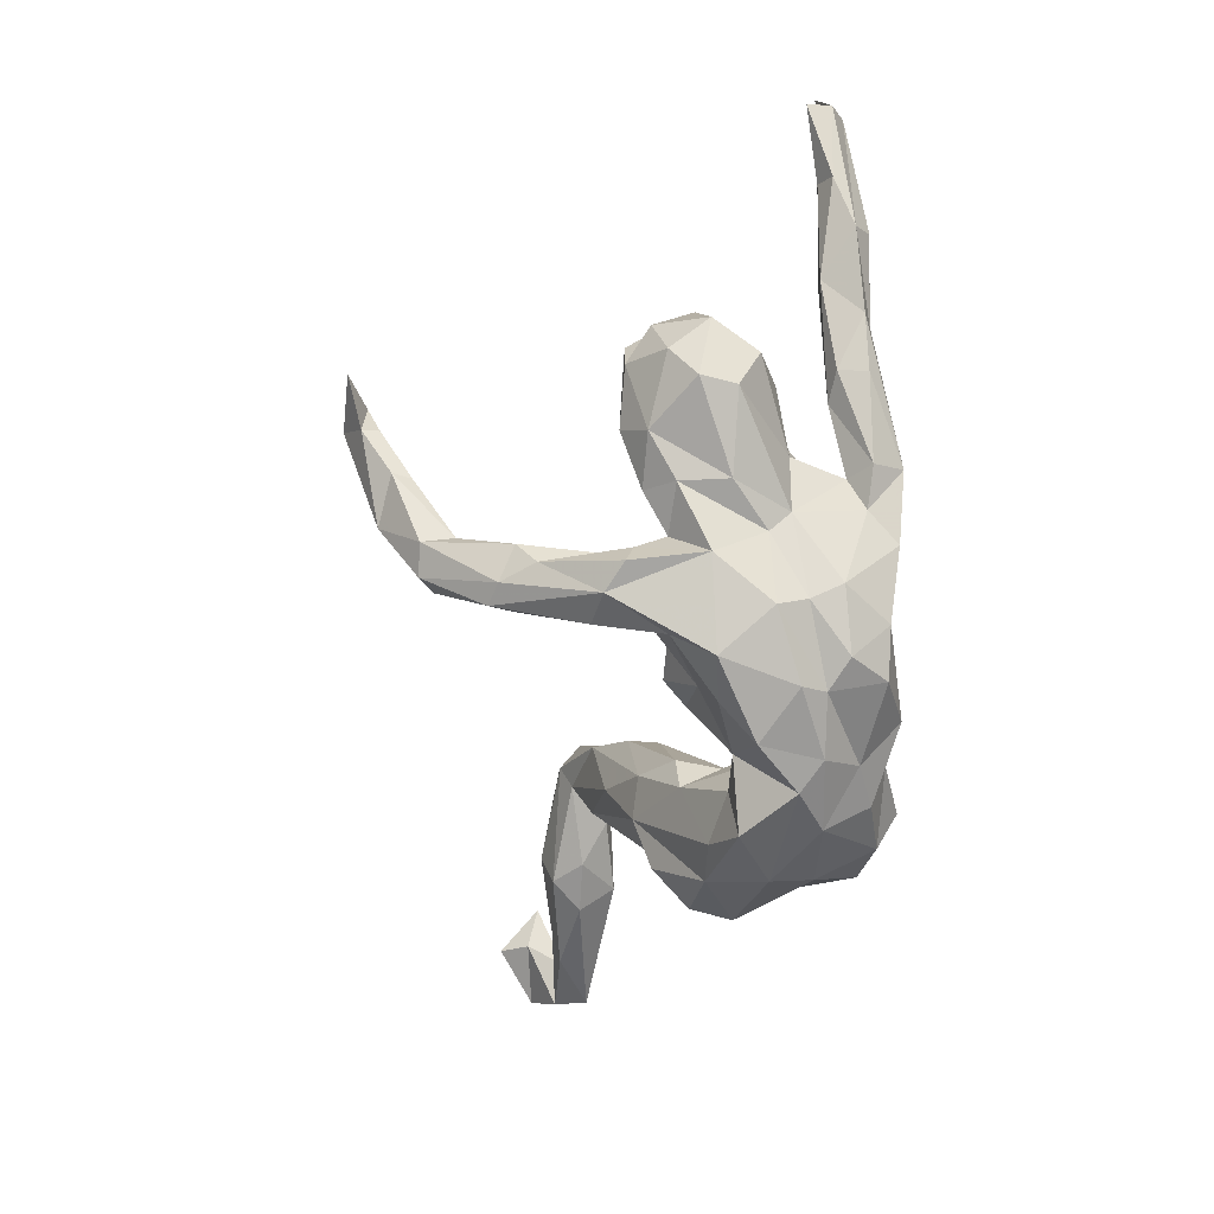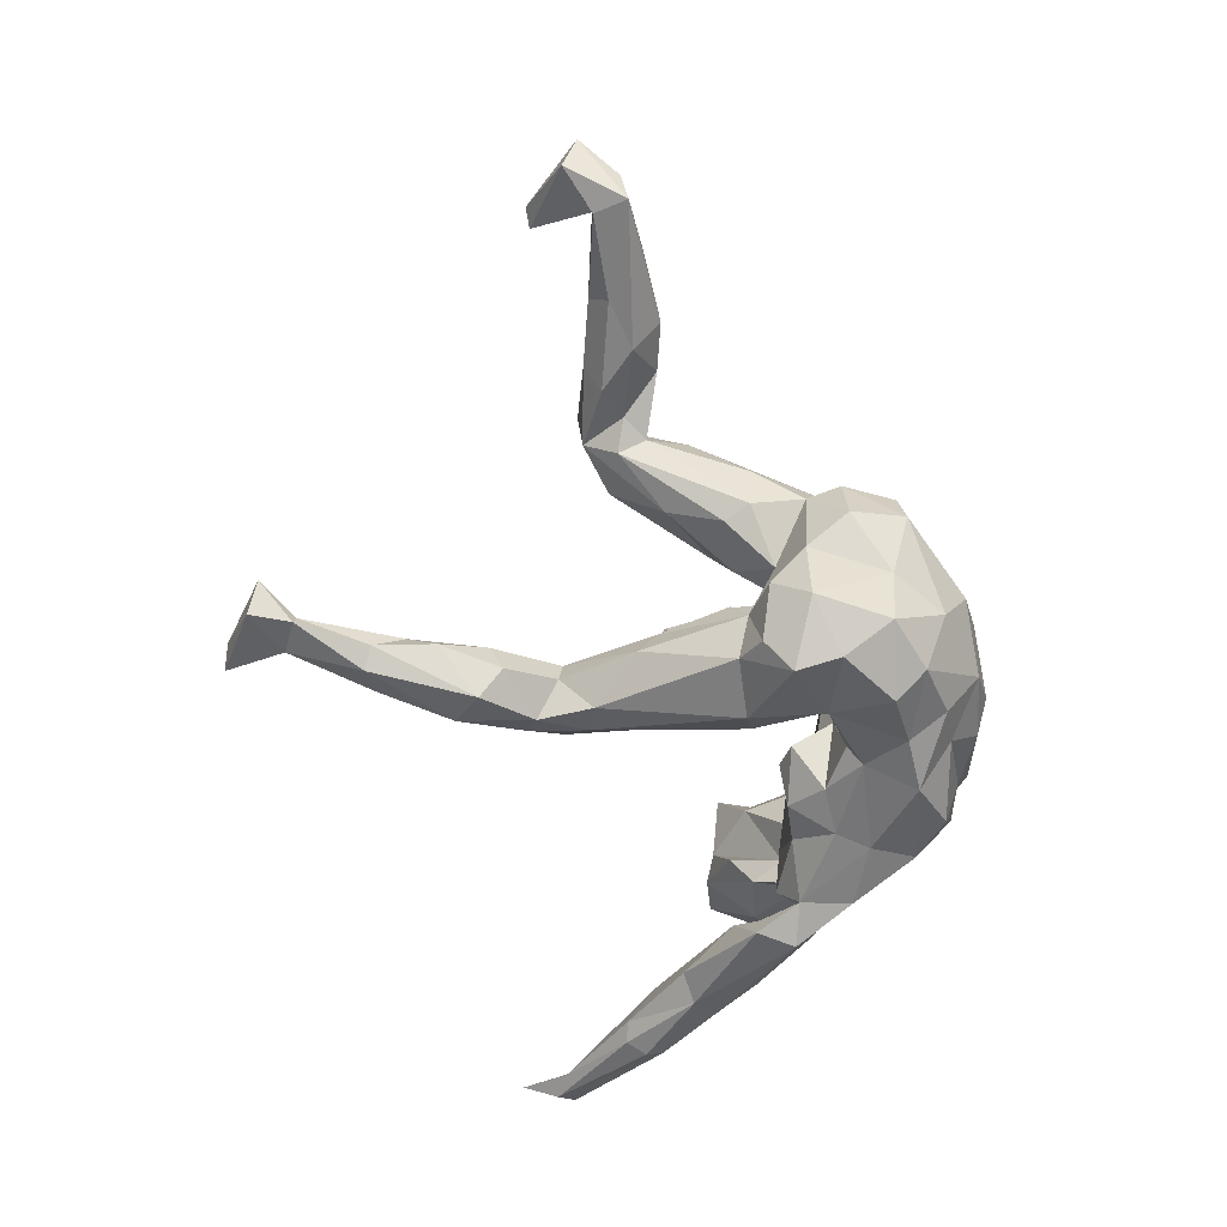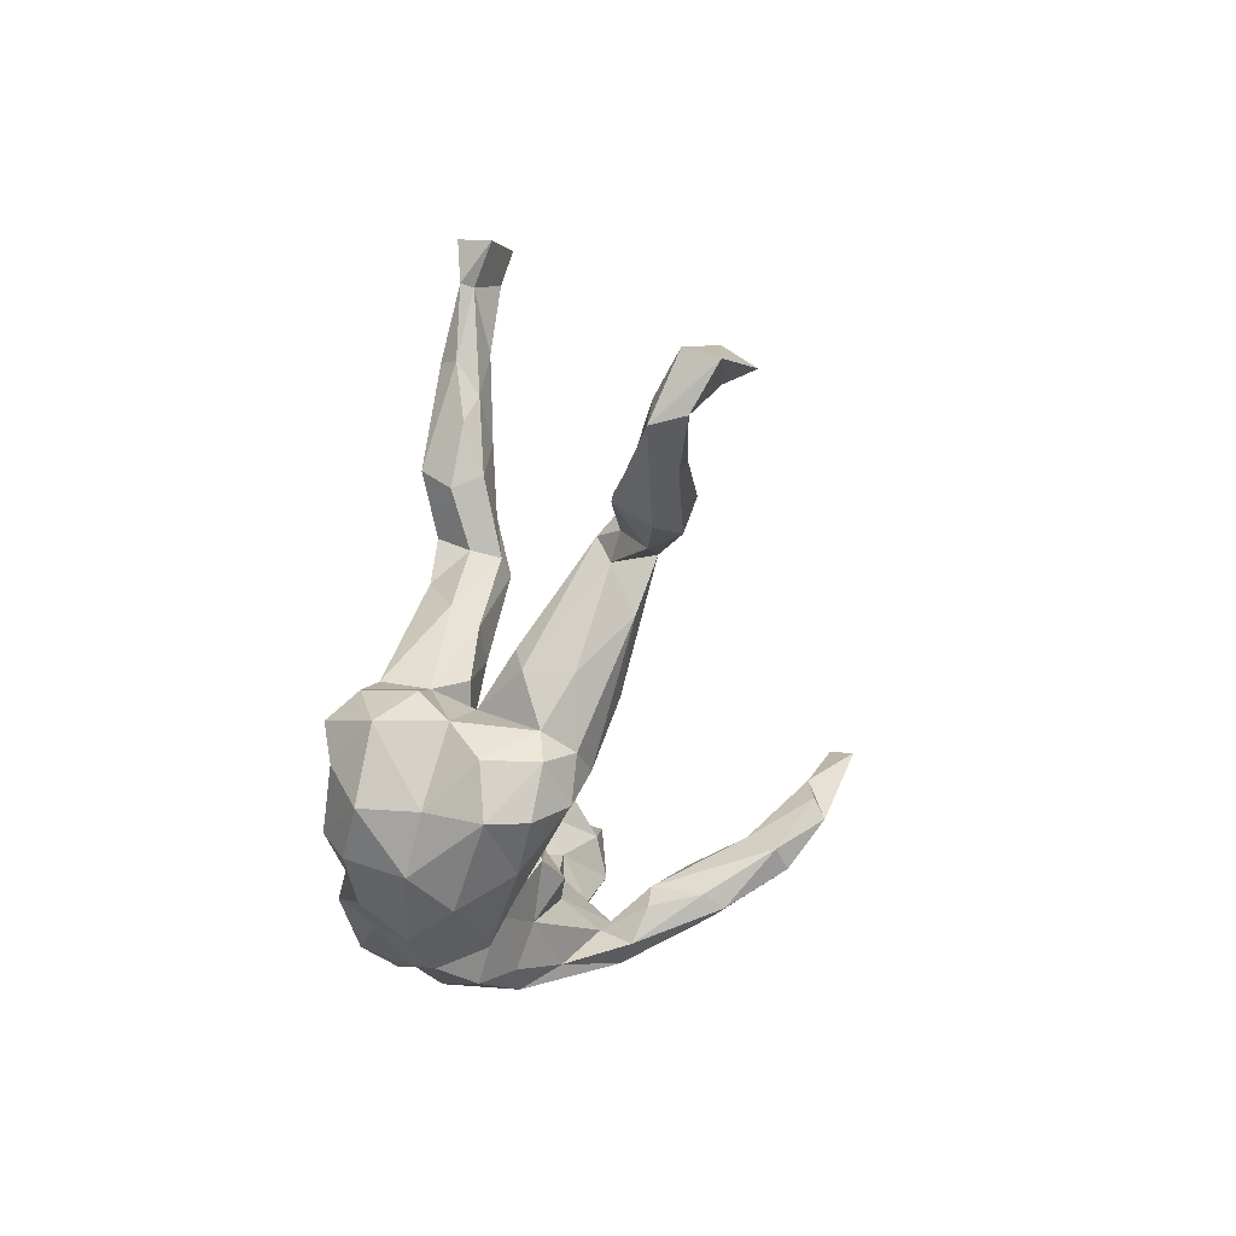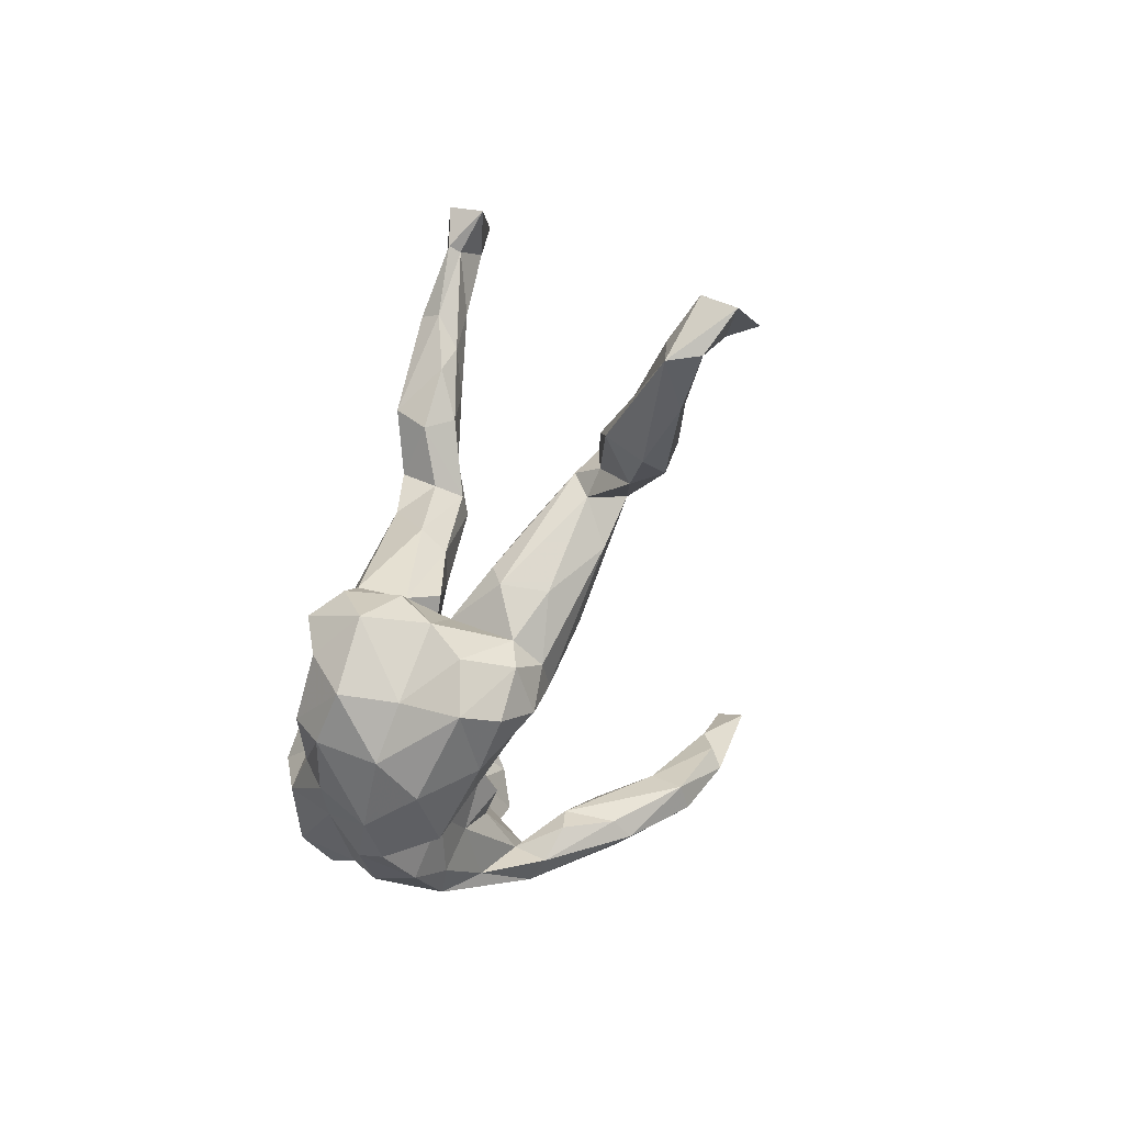
<metadata>
{"format":"obj","ext":"obj","renderer":"f3d","projection":"perspective","resolution":1024,"background":"white","views":[{"elev":-49.5,"azim":82.0,"up":"+Y"},{"elev":-60.6,"azim":-74.5,"up":"+Z"},{"elev":-37.1,"azim":-98.2,"up":"+Y"},{"elev":-41.3,"azim":-107.3,"up":"+Y"}]}
</metadata>
<code>
v 0.6447 0.4477 -0.07817
v 0.6122 0.4674 -0.1016
v 0.6453 0.4417 -0.03962
v 0.607 0.5263 -0.06456
v 0.5914 0.4361 -0.07299
v 0.5594 0.3662 -0.06753
v 0.5885 0.3461 -0.08327
v 0.5556 0.2736 -0.1182
v 0.4892 0.2267 -0.07645
v 0.5026 0.3201 -0.1392
v 0.5304 0.2953 -0.1447
v 0.4691 -0.02275 0.04666
v 0.5725 0.441 -0.09957
v 0.5066 0.07418 0.08761
v 0.4523 0.2591 -0.08291
v 0.4716 0.31 -0.1271
v 0.48 0.04218 0.01567
v 0.4838 0.1649 -0.1378
v 0.4591 0.1081 0.1631
v 0.4203 0.06301 0.1943
v 0.4536 0.1606 0.09962
v 0.4778 -0.02333 0.1028
v 0.3912 -0.04378 0.1592
v 0.477 0.03058 0.144
v 0.4053 0.1237 0.1925
v 0.3693 -0.1013 0.04065
v 0.4031 0.07718 -0.02032
v 0.428 0.09793 -0.104
v 0.4374 0.08854 -0.1479
v 0.3803 0.08059 -0.09918
v 0.3489 -0.01155 -0.04558
v 0.336 0.005603 -0.2112
v 0.4428 0.1929 -0.155
v 0.3599 -0.01961 -0.1611
v 0.3339 0.1004 -0.1246
v 0.3951 0.1976 -0.1351
v 0.356 0.1435 0.037
v 0.3522 -0.0983 0.1145
v 0.3257 -0.1048 -0.04791
v 0.3132 0.0596 -0.05078
v 0.3137 -0.06567 -0.1588
v 0.3216 -0.01204 -0.1313
v 0.3539 -0.001337 0.1929
v 0.2705 0.1734 0.5744
v 0.3125 -0.07688 0.1557
v 0.3053 0.05188 -0.1662
v 0.311 -0.1333 -0.01761
v 0.3937 0.1297 0.1343
v 0.3025 -0.00548 -0.09229
v 0.3021 0.05886 -0.1998
v 0.2713 -0.01724 0.1121
v 0.3093 -0.1875 0.06191
v 0.2872 0.09019 -0.01372
v 0.3221 0.05486 0.1725
v 0.2181 0.1146 0.5464
v 0.3215 0.1234 0.0586
v 0.2819 -0.09567 -0.2084
v 0.2771 -0.2438 -0.02918
v 0.2794 -0.129 0.1159
v 0.2788 0.01909 -0.1407
v 0.2639 0.09872 0.1205
v 0.2885 -0.2007 0.1757
v 0.228 -0.1503 0.2882
v 0.2702 -0.2173 -0.07643
v 0.2198 -0.2687 -0.1409
v 0.2076 0.1788 0.5404
v 0.2861 -0.1955 -0.1237
v 0.2915 0.006933 -0.04182
v 0.2309 -0.2068 -0.1974
v 0.2497 0.05158 0.05707
v 0.2779 -0.1579 0.1625
v 0.2452 -0.221 0.1992
v 0.1735 -0.2928 -0.1152
v 0.1857 -0.2197 0.2088
v 0.246 0.002462 -0.07981
v 0.2142 0.1223 0.5198
v 0.251 -0.1454 0.1866
v 0.2136 -0.1835 0.1643
v 0.1883 -0.1445 -0.2097
v 0.2362 -0.009095 -0.02235
v 0.2093 -0.2502 0.1057
v 0.1978 0.04909 0.4972
v 0.2189 -0.05538 0.0336
v 0.2725 -0.01724 -0.1881
v 0.2219 -0.1096 0.3187
v 0.1538 -0.1703 0.2295
v 0.1912 0.04929 0.4665
v 0.1845 -0.02863 -0.1468
v 0.1897 -0.157 0.3369
v 0.1447 -0.08095 0.02309
v 0.2184 -0.2936 0.04317
v 0.1663 -0.1274 0.2367
v 0.1922 -0.3081 -0.07541
v 0.1755 0.1588 0.572
v 0.2183 -0.08682 0.09908
v 0.1733 -0.06798 0.4482
v 0.1605 -0.09864 -0.1926
v 0.1511 -0.1707 0.09574
v 0.1797 -0.07548 0.2977
v 0.1545 -0.03293 -0.05534
v 0.1525 -0.1651 0.3474
v 0.1111 -0.2385 0.0505
v 0.1182 0.02692 0.4887
v 0.1831 -0.06358 0.3986
v 0.1772 -0.2637 -0.2009
v 0.1554 0.08491 0.4893
v 0.1339 -0.0008582 0.5078
v 0.1365 -0.1525 0.3126
v 0.144 -0.3023 0.02952
v 0.1332 -0.09805 0.4444
v 0.131 -0.04743 0.3816
v 0.09744 -0.08556 0.4202
v 0.1145 -0.0377 -0.1597
v 0.1139 -0.3471 -0.02764
v 0.06724 -0.1846 0.09078
v 0.08403 -0.09954 -0.03573
v 0.03261 -0.1295 0.03508
v 0.06743 -0.03863 -0.1147
v 0.08668 -0.1006 -0.1796
v 0.09057 -0.3385 -0.1248
v 0.0872 -0.1261 0.06288
v 0.05072 -0.2998 -0.1844
v 0.02866 -0.0662 -0.1328
v 0.03088 -0.2807 -0.01056
v 0.08507 -0.2388 -0.2409
v 0.0231 -0.185 0.05139
v 0.05528 -0.1304 -0.05392
v 0.001184 -0.196 -0.07851
v 0.04803 -0.3642 -0.09609
v -0.02017 -0.3052 -0.2147
v 0.04338 -0.1667 -0.2045
v 0.02114 -0.1483 -0.1806
v -0.02806 -0.2947 -0.01383
v -0.02551 -0.2109 -0.092
v -0.03043 0.0937 -0.1023
v -0.03927 -0.1424 -0.1722
v -0.0332 -0.01309 -0.1037
v 0.0008012 -0.2412 -0.2357
v -0.04891 0.2646 -0.07896
v -0.04222 -0.01903 -0.1742
v -0.02069 -0.3609 -0.1427
v -0.07149 -0.1311 -0.1149
v -0.06892 0.2223 -0.1158
v -0.03753 -0.372 -0.02768
v -0.05069 0.09667 -0.06982
v -0.06378 0.2348 -0.02994
v -0.1144 -0.292 -0.2433
v -0.1217 -0.3693 -0.08569
v -0.1093 0.3544 -0.09409
v -0.1304 -0.08348 -0.0733
v -0.07461 -0.1397 -0.2337
v -0.0898 -0.02293 -0.2199
v -0.1183 0.289 -0.1345
v -0.1102 0.2353 -0.01997
v -0.1204 0.1987 -0.1429
v -0.1873 -0.113 -0.285
v -0.09204 0.3166 -0.1117
v -0.1136 -0.1518 0.04406
v -0.1563 0.403 -0.1476
v -0.1429 0.243 -0.03796
v -0.141 0.3244 -0.04739
v -0.1724 -0.3324 -0.003639
v -0.1045 -0.2171 0.04042
v -0.1502 0.2465 -0.08704
v -0.1044 -0.3266 0.0027
v -0.2148 -0.01099 0.05016
v -0.1191 0.06456 -0.05241
v -0.1417 -0.1336 -0.04536
v -0.1808 0.1167 -0.1132
v -0.09274 -0.2388 -0.2728
v -0.1851 -0.03537 -0.2109
v -0.1765 0.08337 -0.07067
v -0.203 -0.2653 -0.2343
v -0.2105 -0.05919 -0.1385
v -0.1989 0.3533 -0.1694
v -0.1995 -0.03095 -0.08164
v -0.1839 -0.1836 -0.2717
v -0.212 0.3131 -0.1246
v -0.225 0.3331 -0.07682
v -0.2201 -0.0775 -0.2379
v -0.2214 -0.04509 -0.02118
v -0.2679 -0.1623 -0.2208
v -0.1886 0.4561 -0.09071
v -0.2415 -0.1102 -0.07425
v -0.1445 -0.3354 -0.1558
v -0.1717 -0.132 0.09005
v -0.2095 0.4096 -0.06306
v -0.3065 0.06097 0.14
v -0.2653 -0.1034 -0.1581
v -0.2305 0.003538 0.09553
v -0.2802 0.4428 -0.09207
v -0.2256 -0.2775 -0.1438
v -0.2269 0.5036 -0.1322
v -0.2649 -0.3149 -0.0607
v -0.2365 -0.2556 0.06184
v -0.2858 -0.1643 -0.1152
v -0.3055 0.4875 -0.1317
v -0.2152 -0.1804 0.09234
v -0.2581 -0.08025 0.1269
v -0.3012 -0.2304 0.01418
v -0.2613 -0.3049 0.003715
v -0.2685 -0.188 0.0648
v -0.2884 0.523 -0.07883
v -0.296 -0.1753 0.01027
v -0.313 0.6244 -0.0808
v -0.2721 0.397 -0.1142
v -0.4026 0.06744 0.1598
v -0.3024 -0.236 -0.07275
v -0.3248 0.6139 -0.1269
v -0.2777 0.5042 -0.1534
v -0.3238 0.7143 -0.05241
v -0.327 -0.09659 -0.02075
v -0.3688 0.5826 -0.1139
v -0.3095 0.716 -0.1097
v -0.3449 0.1147 0.08786
v -0.3131 -0.05227 -0.02881
v -0.3425 0.6188 -0.07076
v -0.3747 0.5839 -0.1358
v -0.3703 -0.01932 0.132
v -0.3416 -0.1049 0.05196
v -0.4096 0.6413 -0.1451
v -0.4243 0.1335 0.1083
v -0.3723 0.1308 0.1517
v -0.3251 0.03289 0.02084
v -0.4148 0.03658 0.09114
v -0.4147 0.08162 0.07112
v -0.4345 0.6213 -0.09475
v -0.4062 0.1112 0.179
v -0.4575 0.0604 0.098
v -0.5444 -0.007129 0.1711
v -0.4385 0.1385 0.1769
v -0.5029 -0.00401 0.1291
v -0.5141 0.07859 0.08041
v -0.5413 0.09986 0.1229
v -0.5714 0.01521 0.06899
v -0.5559 0.05159 0.1897
v -0.5805 -0.03058 0.123
v -0.6816 0.004514 0.155
v -0.6426 0.06348 0.1278
v -0.6476 0.0309 0.08815
v -0.7909 -0.03877 0.08373
v -0.7015 -0.03344 0.1393
v -0.5859 0.07581 0.1661
v -0.7538 0.1219 0.1729
v -0.7799 0.01714 0.09294
v -0.7706 0.02179 0.1261
v -0.7754 0.05832 0.1853
v -0.8534 0.04321 0.1183
v -0.7843 0.1192 0.1832
v -0.8025 0.06664 0.228
v -0.8687 0.01643 0.167
v -0.8106 -0.0326 0.134
f 25 20 21
f 249 244 248
f 43 20 25
f 25 48 54
f 25 54 43
f 188 228 207
f 228 188 223
f 207 228 230
f 228 231 236
f 230 228 236
f 236 231 243
f 231 234 243
f 230 236 238
f 236 243 238
f 244 247 246
f 244 246 248
f 247 250 251
f 251 249 248
f 24 20 23
f 23 20 43
f 43 54 51
f 207 230 232
f 230 238 242
f 238 243 246
f 246 243 239
f 242 238 252
f 238 246 252
f 246 247 252
f 252 247 251
f 38 23 45
f 23 43 45
f 210 209 193
f 209 218 221
f 209 210 218
f 218 213 227
f 221 218 227
f 221 214 209
f 214 221 211
f 170 147 173
f 147 185 173
f 170 138 147
f 138 130 147
f 125 130 138
f 177 173 182
f 170 173 177
f 177 151 170
f 138 170 151
f 79 125 131
f 125 69 105
f 69 125 79
f 156 182 180
f 156 177 182
f 156 151 177
f 152 136 151
f 97 79 131
f 57 69 79
f 171 156 180
f 152 156 171
f 152 151 156
f 84 57 79
f 32 57 84
f 50 32 84
f 32 41 57
f 26 23 38
f 22 23 26
f 248 241 251
f 252 251 241
f 245 241 248
f 240 241 245
f 246 239 245
f 239 240 245
f 240 235 241
f 235 237 241
f 237 232 230
f 232 237 235
f 229 232 235
f 220 219 225
f 199 188 207
f 186 190 188
f 51 54 70
f 22 14 24
f 246 245 248
f 234 240 239
f 243 234 239
f 233 235 240
f 234 233 240
f 219 207 225
f 60 84 88
f 42 84 60
f 84 46 50
f 42 46 84
f 42 30 46
f 42 34 30
f 186 158 190
f 242 237 230
f 241 237 242
f 95 51 83
f 186 188 199
f 198 186 199
f 199 207 219
f 220 202 219
f 241 242 252
f 38 45 59
f 52 71 62
f 52 59 71
f 59 45 51
f 59 51 95
f 71 59 95
f 77 71 95
f 77 95 98
f 95 121 98
f 98 121 115
f 115 121 126
f 198 199 219
f 198 219 202
f 52 62 72
f 78 77 98
f 81 78 102
f 78 98 102
f 102 98 115
f 163 186 198
f 52 72 91
f 91 72 81
f 72 74 81
f 20 19 21
f 228 223 231
f 250 244 249
f 19 20 24
f 29 34 32
f 169 171 174
f 152 171 155
f 143 140 152
f 135 140 143
f 35 50 46
f 30 35 46
f 33 32 50
f 18 29 32
f 33 18 32
f 29 28 34
f 155 171 169
f 143 152 155
f 35 36 50
f 36 33 50
f 33 8 18
f 11 8 33
f 175 153 178
f 157 143 153
f 16 33 36
f 16 10 33
f 10 11 33
f 175 206 197
f 175 178 206
f 159 153 175
f 157 153 159
f 13 10 16
f 2 11 10
f 2 10 13
f 2 8 11
f 175 197 210
f 159 175 210
f 159 210 193
f 183 159 193
f 210 197 218
f 126 128 124
f 102 115 126
f 102 126 124
f 204 220 212
f 158 168 166
f 126 121 117
f 121 90 117
f 26 38 47
f 212 220 225
f 158 166 190
f 95 90 121
f 95 83 90
f 12 22 26
f 226 212 225
f 226 224 216
f 166 181 224
f 51 70 83
f 83 70 80
f 14 12 17
f 12 14 22
f 215 166 224
f 117 127 126
f 226 216 212
f 120 114 129
f 73 93 120
f 192 194 208
f 192 208 196
f 182 192 196
f 122 73 120
f 64 73 65
f 73 58 93
f 64 58 73
f 67 57 41
f 189 180 182
f 125 138 131
f 105 122 125
f 125 122 130
f 135 137 140
f 32 34 41
f 34 42 41
f 84 79 97
f 88 84 97
f 88 97 113
f 97 119 113
f 113 123 118
f 113 119 123
f 137 136 140
f 136 152 140
f 174 171 180
f 174 180 189
f 57 67 69
f 119 97 131
f 119 131 132
f 134 136 142
f 196 189 182
f 69 67 65
f 151 131 138
f 132 131 151
f 134 132 136
f 132 151 136
f 69 65 105
f 65 73 105
f 105 73 122
f 185 192 173
f 173 192 182
f 163 134 142
f 128 132 134
f 65 67 64
f 67 39 64
f 196 174 189
f 184 174 196
f 184 168 174
f 142 150 168
f 136 137 142
f 127 132 128
f 127 119 132
f 119 127 123
f 41 39 67
f 150 174 168
f 174 150 176
f 137 150 142
f 116 123 127
f 116 118 123
f 100 118 116
f 100 113 118
f 39 42 31
f 42 39 41
f 176 172 174
f 150 145 167
f 137 145 150
f 135 145 137
f 100 88 113
f 100 75 88
f 49 60 75
f 68 49 75
f 75 60 88
f 187 203 191
f 187 183 203
f 1 3 7
f 191 213 197
f 203 213 191
f 183 193 203
f 5 4 13
f 2 13 4
f 197 213 218
f 203 217 213
f 205 217 203
f 203 193 205
f 205 193 209
f 213 217 227
f 217 211 227
f 211 221 227
f 214 205 209
f 147 141 185
f 130 141 147
f 130 122 141
f 122 120 141
f 21 17 27
f 56 37 53
f 56 48 37
f 91 109 114
f 61 56 70
f 215 224 222
f 204 202 220
f 158 163 168
f 158 186 163
f 165 163 198
f 162 165 198
f 198 202 195
f 195 202 200
f 200 202 204
f 58 52 91
f 91 81 109
f 81 102 109
f 109 102 124
f 114 109 124
f 165 133 163
f 195 162 198
f 201 162 195
f 201 195 200
f 14 21 19
f 21 48 25
f 48 21 37
f 48 56 61
f 223 215 222
f 223 222 231
f 222 224 226
f 231 222 234
f 234 222 233
f 14 19 24
f 54 48 61
f 54 61 70
f 190 166 215
f 190 215 188
f 188 215 223
f 225 232 229
f 225 207 232
f 226 229 222
f 222 229 233
f 233 229 235
f 14 17 21
f 162 201 194
f 148 162 194
f 144 162 148
f 144 165 162
f 144 133 165
f 129 144 148
f 129 124 144
f 114 124 129
f 93 91 114
f 194 200 208
f 201 200 194
f 144 124 133
f 58 91 93
f 204 208 200
f 204 196 208
f 163 142 168
f 133 134 163
f 133 128 134
f 124 128 133
f 126 127 128
f 39 47 64
f 47 58 64
f 184 196 204
f 184 204 212
f 181 168 184
f 120 93 114
f 76 82 87
f 92 108 112
f 108 101 112
f 89 110 101
f 89 96 110
f 85 96 89
f 101 110 112
f 111 92 112
f 85 104 96
f 87 104 111
f 63 85 89
f 111 99 92
f 104 99 111
f 104 85 99
f 74 108 86
f 101 108 74
f 72 101 74
f 72 89 101
f 72 63 89
f 92 86 108
f 99 77 92
f 63 77 85
f 85 77 99
f 250 249 251
f 86 78 74
f 92 78 86
f 77 78 92
f 63 71 77
f 62 63 72
f 62 71 63
f 45 43 51
f 81 74 78
f 154 145 146
f 167 145 154
f 145 139 146
f 37 40 53
f 154 161 160
f 154 146 161
f 40 68 53
f 80 75 100
f 150 167 176
f 167 172 176
f 21 27 37
f 154 160 172
f 37 27 40
f 27 31 40
f 68 56 53
f 167 154 172
f 17 31 27
f 17 12 31
f 70 56 68
f 70 68 80
f 68 75 80
f 39 12 26
f 31 12 39
f 83 80 100
f 90 83 100
f 90 100 116
f 90 116 117
f 116 127 117
f 166 168 181
f 181 184 216
f 224 181 216
f 216 184 212
f 39 26 47
f 47 52 58
f 1 5 3
f 226 225 229
f 5 1 4
f 217 205 211
f 205 214 211
f 185 194 192
f 185 148 194
f 148 185 141
f 141 129 148
f 120 129 141
f 161 187 179
f 1 2 4
f 107 106 103
f 82 55 107
f 76 55 82
f 107 94 106
f 66 106 94
f 55 94 107
f 66 76 106
f 44 94 55
f 66 55 76
f 94 44 66
f 247 244 250
f 52 38 59
f 38 52 47
f 22 24 23
f 112 110 107
f 96 107 110
f 103 111 112
f 107 103 112
f 103 106 111
f 96 82 107
f 104 82 96
f 87 82 104
f 106 87 111
f 76 87 106
f 40 49 68
f 49 42 60
f 40 31 49
f 172 169 174
f 1 8 2
f 159 149 157
f 15 36 35
f 18 28 29
f 34 28 30
f 206 179 191
f 197 206 191
f 7 3 6
f 3 5 6
f 1 7 8
f 6 5 13
f 6 13 15
f 15 13 16
f 149 139 157
f 183 149 159
f 161 149 183
f 187 161 183
f 179 187 191
f 178 179 206
f 8 7 9
f 7 6 9
f 9 6 15
f 15 16 36
f 139 143 157
f 139 149 146
f 146 149 161
f 153 164 178
f 164 160 178
f 160 161 179
f 178 160 179
f 18 8 9
f 153 143 155
f 153 155 164
f 160 164 169
f 18 9 28
f 9 15 30
f 9 30 28
f 30 15 35
f 135 139 145
f 135 143 139
f 164 155 169
f 172 160 169
f 49 31 42
f 66 44 55

</code>
